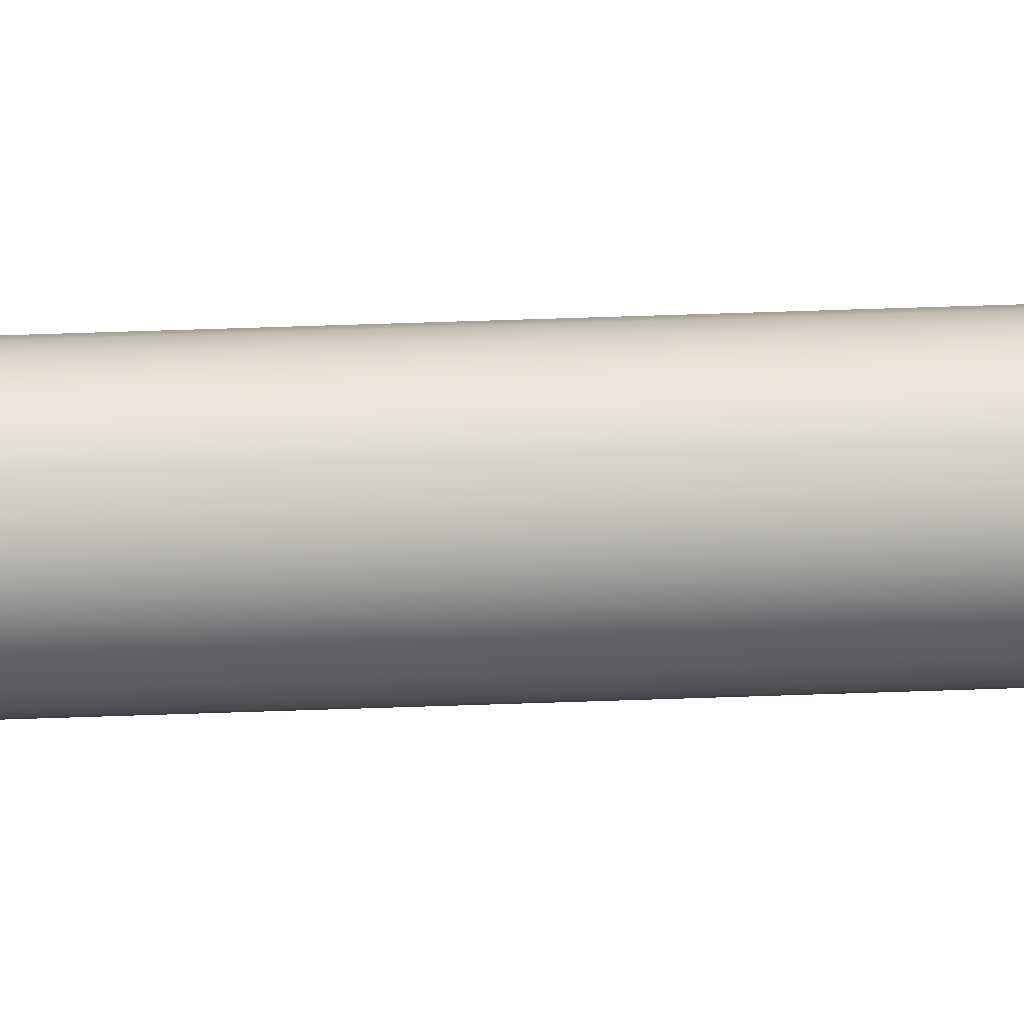
<metadata>
{"format":"obj","ext":"obj","renderer":"f3d","projection":"perspective","resolution":1024,"background":"white","views":[{"elev":77.4,"azim":-91.8,"up":"+Y"}]}
</metadata>
<code>
v -0.375 -4.592e-17 3.8
v -0.3673 0.07549 3.8
v -0.3446 0.1479 3.8
v -0.3078 0.2142 3.8
v -0.2584 0.2718 3.8
v -0.1984 0.3182 3.8
v -0.1302 0.3517 3.8
v -0.05679 0.3707 3.8
v 0.01899 0.3745 3.8
v 0.09399 0.363 3.8
v 0.1651 0.3367 3.8
v 0.2295 0.2965 3.8
v 0.2845 0.2443 3.8
v 0.3279 0.182 3.8
v 0.3578 0.1123 3.8
v 0.3731 0.03794 3.8
v 0.3731 -0.03794 3.8
v 0.3578 -0.1123 3.8
v 0.3279 -0.182 3.8
v 0.2845 -0.2443 3.8
v 0.2295 -0.2965 3.8
v 0.1651 -0.3367 3.8
v 0.09399 -0.363 3.8
v 0.01899 -0.3745 3.8
v -0.05679 -0.3707 3.8
v -0.1302 -0.3517 3.8
v -0.1984 -0.3182 3.8
v -0.2584 -0.2718 3.8
v -0.3078 -0.2142 3.8
v -0.3446 -0.1479 3.8
v -0.3673 -0.07549 3.8
v -0.375 -4.592e-17 0
v -0.3673 -0.07549 0
v -0.3446 -0.1479 0
v -0.3078 -0.2142 0
v -0.2584 -0.2718 0
v -0.1984 -0.3182 0
v -0.1302 -0.3517 0
v -0.05679 -0.3707 0
v 0.01899 -0.3745 0
v 0.09399 -0.363 0
v 0.1651 -0.3367 0
v 0.2295 -0.2965 0
v 0.2845 -0.2443 0
v 0.3279 -0.182 0
v 0.3578 -0.1123 0
v 0.3731 -0.03794 0
v 0.3731 0.03794 0
v 0.3578 0.1123 0
v 0.3279 0.182 0
v 0.2845 0.2443 0
v 0.2295 0.2965 0
v 0.1651 0.3367 0
v 0.09399 0.363 0
v 0.01899 0.3745 0
v -0.05679 0.3707 0
v -0.1302 0.3517 0
v -0.1984 0.3182 0
v -0.2584 0.2718 0
v -0.3078 0.2142 0
v -0.3446 0.1479 0
v -0.3673 0.07549 0
v -0.375 -4.592e-17 0
v -0.375 -4.592e-17 3.8
v -0.375 -4.592e-17 3.8
v -0.3673 -0.07549 3.8
v -0.3446 -0.1479 3.8
v -0.3078 -0.2142 3.8
v -0.2584 -0.2718 3.8
v -0.1984 -0.3182 3.8
v -0.1302 -0.3517 3.8
v -0.05679 -0.3707 3.8
v 0.01899 -0.3745 3.8
v 0.09399 -0.363 3.8
v 0.1651 -0.3367 3.8
v 0.2295 -0.2965 3.8
v 0.2845 -0.2443 3.8
v 0.3279 -0.182 3.8
v 0.3578 -0.1123 3.8
v 0.3731 -0.03794 3.8
v 0.3731 0.03794 3.8
v 0.3578 0.1123 3.8
v 0.3279 0.182 3.8
v 0.2845 0.2443 3.8
v 0.2295 0.2965 3.8
v 0.1651 0.3367 3.8
v 0.09399 0.363 3.8
v 0.01899 0.3745 3.8
v -0.05679 0.3707 3.8
v -0.1302 0.3517 3.8
v -0.1984 0.3182 3.8
v -0.2584 0.2718 3.8
v -0.3078 0.2142 3.8
v -0.3446 0.1479 3.8
v -0.3673 0.07549 3.8
v -0.375 -4.592e-17 0
v -0.3673 0.07549 0
v -0.3446 0.1479 0
v -0.3078 0.2142 0
v -0.2584 0.2718 0
v -0.1984 0.3182 0
v -0.1302 0.3517 0
v -0.05679 0.3707 0
v 0.01899 0.3745 0
v 0.09399 0.363 0
v 0.1651 0.3367 0
v 0.2295 0.2965 0
v 0.2845 0.2443 0
v 0.3279 0.182 0
v 0.3578 0.1123 0
v 0.3731 0.03794 0
v 0.3731 -0.03794 0
v 0.3578 -0.1123 0
v 0.3279 -0.182 0
v 0.2845 -0.2443 0
v 0.2295 -0.2965 0
v 0.1651 -0.3367 0
v 0.09399 -0.363 0
v 0.01899 -0.3745 0
v -0.05679 -0.3707 0
v -0.1302 -0.3517 0
v -0.1984 -0.3182 0
v -0.2584 -0.2718 0
v -0.3078 -0.2142 0
v -0.3446 -0.1479 0
v -0.3673 -0.07549 0
v -0.375 -4.592e-17 4.8
v -0.3708 -0.05589 4.8
v -0.3583 -0.1105 4.8
v -0.3379 -0.1627 4.8
v -0.3098 -0.2112 4.8
v -0.2749 -0.2551 4.8
v -0.2338 -0.2932 4.8
v -0.1875 -0.3248 4.8
v -0.137 -0.3491 4.8
v -0.08345 -0.3656 4.8
v -0.02802 -0.374 4.8
v 0.02802 -0.374 4.8
v 0.08345 -0.3656 4.8
v 0.137 -0.3491 4.8
v 0.1875 -0.3248 4.8
v 0.2338 -0.2932 4.8
v 0.2749 -0.2551 4.8
v 0.3098 -0.2112 4.8
v 0.3379 -0.1627 4.8
v 0.3583 -0.1105 4.8
v 0.3708 -0.05589 4.8
v 0.375 0 4.8
v 0.3708 0.05589 4.8
v 0.3583 0.1105 4.8
v 0.3379 0.1627 4.8
v 0.3098 0.2112 4.8
v 0.2749 0.2551 4.8
v 0.2338 0.2932 4.8
v 0.1875 0.3248 4.8
v 0.137 0.3491 4.8
v 0.08345 0.3656 4.8
v 0.02802 0.374 4.8
v -0.02802 0.374 4.8
v -0.08345 0.3656 4.8
v -0.137 0.3491 4.8
v -0.1875 0.3248 4.8
v -0.2338 0.2932 4.8
v -0.2749 0.2551 4.8
v -0.3098 0.2112 4.8
v -0.3379 0.1627 4.8
v -0.3583 0.1105 4.8
v -0.3708 0.05589 4.8
v -0.375 -4.592e-17 3.8
v -0.3708 0.05589 3.8
v -0.3583 0.1105 3.8
v -0.3379 0.1627 3.8
v -0.3098 0.2112 3.8
v -0.2749 0.2551 3.8
v -0.2338 0.2932 3.8
v -0.1875 0.3248 3.8
v -0.137 0.3491 3.8
v -0.08345 0.3656 3.8
v -0.02802 0.374 3.8
v 0.02802 0.374 3.8
v 0.08345 0.3656 3.8
v 0.137 0.3491 3.8
v 0.1875 0.3248 3.8
v 0.2338 0.2932 3.8
v 0.2749 0.2551 3.8
v 0.3098 0.2112 3.8
v 0.3379 0.1627 3.8
v 0.3583 0.1105 3.8
v 0.3708 0.05589 3.8
v 0.375 0 3.8
v 0.3708 -0.05589 3.8
v 0.3583 -0.1105 3.8
v 0.3379 -0.1627 3.8
v 0.3098 -0.2112 3.8
v 0.2749 -0.2551 3.8
v 0.2338 -0.2932 3.8
v 0.1875 -0.3248 3.8
v 0.137 -0.3491 3.8
v 0.08345 -0.3656 3.8
v 0.02802 -0.374 3.8
v -0.02802 -0.374 3.8
v -0.08345 -0.3656 3.8
v -0.137 -0.3491 3.8
v -0.1875 -0.3248 3.8
v -0.2338 -0.2932 3.8
v -0.2749 -0.2551 3.8
v -0.3098 -0.2112 3.8
v -0.3379 -0.1627 3.8
v -0.3583 -0.1105 3.8
v -0.3708 -0.05589 3.8
v -0.375 -4.592e-17 4.8
v -0.375 -4.592e-17 3.8
v -0.7 -8.573e-17 4.8
v -0.6958 0.07701 4.8
v -0.6831 0.1531 4.8
v -0.6621 0.2273 4.8
v -0.6331 0.2987 4.8
v -0.5963 0.3666 4.8
v -0.5524 0.4299 4.8
v -0.5017 0.4881 4.8
v -0.445 0.5403 4.8
v -0.3829 0.586 4.8
v -0.3161 0.6246 4.8
v -0.2454 0.6556 4.8
v -0.1718 0.6786 4.8
v -0.09615 0.6934 4.8
v -0.01929 0.6997 4.8
v 0.05781 0.6976 4.8
v 0.1342 0.687 4.8
v 0.209 0.6681 4.8
v 0.2812 0.641 4.8
v 0.35 0.6062 4.8
v 0.4146 0.564 4.8
v 0.4741 0.515 4.8
v 0.5279 0.4597 4.8
v 0.5752 0.3989 4.8
v 0.6156 0.3332 4.8
v 0.6485 0.2634 4.8
v 0.6736 0.1905 4.8
v 0.6905 0.1152 4.8
v 0.6989 0.03856 4.8
v 0.6989 -0.03856 4.8
v 0.6905 -0.1152 4.8
v 0.6736 -0.1905 4.8
v 0.6485 -0.2634 4.8
v 0.6156 -0.3332 4.8
v 0.5752 -0.3989 4.8
v 0.5279 -0.4597 4.8
v 0.4741 -0.515 4.8
v 0.4146 -0.564 4.8
v 0.35 -0.6062 4.8
v 0.2812 -0.641 4.8
v 0.209 -0.6681 4.8
v 0.1342 -0.687 4.8
v 0.05781 -0.6976 4.8
v -0.01929 -0.6997 4.8
v -0.09615 -0.6934 4.8
v -0.1718 -0.6786 4.8
v -0.2454 -0.6556 4.8
v -0.3161 -0.6246 4.8
v -0.3829 -0.586 4.8
v -0.445 -0.5403 4.8
v -0.5017 -0.4881 4.8
v -0.5524 -0.4299 4.8
v -0.5963 -0.3666 4.8
v -0.6331 -0.2987 4.8
v -0.6621 -0.2273 4.8
v -0.6831 -0.1531 4.8
v -0.6958 -0.07701 4.8
v -0.7 -8.573e-17 3.8
v -0.6958 -0.07701 3.8
v -0.6831 -0.1531 3.8
v -0.6621 -0.2273 3.8
v -0.6331 -0.2987 3.8
v -0.5963 -0.3666 3.8
v -0.5524 -0.4299 3.8
v -0.5017 -0.4881 3.8
v -0.445 -0.5403 3.8
v -0.3829 -0.586 3.8
v -0.3161 -0.6246 3.8
v -0.2454 -0.6556 3.8
v -0.1718 -0.6786 3.8
v -0.09615 -0.6934 3.8
v -0.01929 -0.6997 3.8
v 0.05781 -0.6976 3.8
v 0.1342 -0.687 3.8
v 0.209 -0.6681 3.8
v 0.2812 -0.641 3.8
v 0.35 -0.6062 3.8
v 0.4146 -0.564 3.8
v 0.4741 -0.515 3.8
v 0.5279 -0.4597 3.8
v 0.5752 -0.3989 3.8
v 0.6156 -0.3332 3.8
v 0.6485 -0.2634 3.8
v 0.6736 -0.1905 3.8
v 0.6905 -0.1152 3.8
v 0.6989 -0.03856 3.8
v 0.6989 0.03856 3.8
v 0.6905 0.1152 3.8
v 0.6736 0.1905 3.8
v 0.6485 0.2634 3.8
v 0.6156 0.3332 3.8
v 0.5752 0.3989 3.8
v 0.5279 0.4597 3.8
v 0.4741 0.515 3.8
v 0.4146 0.564 3.8
v 0.35 0.6062 3.8
v 0.2812 0.641 3.8
v 0.209 0.6681 3.8
v 0.1342 0.687 3.8
v 0.05781 0.6976 3.8
v -0.01929 0.6997 3.8
v -0.09615 0.6934 3.8
v -0.1718 0.6786 3.8
v -0.2454 0.6556 3.8
v -0.3161 0.6246 3.8
v -0.3829 0.586 3.8
v -0.445 0.5403 3.8
v -0.5017 0.4881 3.8
v -0.5524 0.4299 3.8
v -0.5963 0.3666 3.8
v -0.6331 0.2987 3.8
v -0.6621 0.2273 3.8
v -0.6831 0.1531 3.8
v -0.6958 0.07701 3.8
v -0.7 -8.573e-17 3.8
v -0.7 -8.573e-17 4.8
v -0.375 -4.592e-17 4.8
v -0.3708 0.05589 4.8
v -0.3583 0.1105 4.8
v -0.3379 0.1627 4.8
v -0.3098 0.2112 4.8
v -0.2749 0.2551 4.8
v -0.2338 0.2932 4.8
v -0.1875 0.3248 4.8
v -0.137 0.3491 4.8
v -0.08345 0.3656 4.8
v -0.02802 0.374 4.8
v 0.02802 0.374 4.8
v 0.08345 0.3656 4.8
v 0.137 0.3491 4.8
v 0.1875 0.3248 4.8
v 0.2338 0.2932 4.8
v 0.2749 0.2551 4.8
v 0.3098 0.2112 4.8
v 0.3379 0.1627 4.8
v 0.3583 0.1105 4.8
v 0.3708 0.05589 4.8
v 0.375 0 4.8
v 0.3708 -0.05589 4.8
v 0.3583 -0.1105 4.8
v 0.3379 -0.1627 4.8
v 0.3098 -0.2112 4.8
v 0.2749 -0.2551 4.8
v 0.2338 -0.2932 4.8
v 0.1875 -0.3248 4.8
v 0.137 -0.3491 4.8
v 0.08345 -0.3656 4.8
v 0.02802 -0.374 4.8
v -0.02802 -0.374 4.8
v -0.08345 -0.3656 4.8
v -0.137 -0.3491 4.8
v -0.1875 -0.3248 4.8
v -0.2338 -0.2932 4.8
v -0.2749 -0.2551 4.8
v -0.3098 -0.2112 4.8
v -0.3379 -0.1627 4.8
v -0.3583 -0.1105 4.8
v -0.3708 -0.05589 4.8
v -0.7 -8.573e-17 4.8
v -0.6958 -0.07701 4.8
v -0.6831 -0.1531 4.8
v -0.6621 -0.2273 4.8
v -0.6331 -0.2987 4.8
v -0.5963 -0.3666 4.8
v -0.5524 -0.4299 4.8
v -0.5017 -0.4881 4.8
v -0.445 -0.5403 4.8
v -0.3829 -0.586 4.8
v -0.3161 -0.6246 4.8
v -0.2454 -0.6556 4.8
v -0.1718 -0.6786 4.8
v -0.09615 -0.6934 4.8
v -0.01929 -0.6997 4.8
v 0.05781 -0.6976 4.8
v 0.1342 -0.687 4.8
v 0.209 -0.6681 4.8
v 0.2812 -0.641 4.8
v 0.35 -0.6062 4.8
v 0.4146 -0.564 4.8
v 0.4741 -0.515 4.8
v 0.5279 -0.4597 4.8
v 0.5752 -0.3989 4.8
v 0.6156 -0.3332 4.8
v 0.6485 -0.2634 4.8
v 0.6736 -0.1905 4.8
v 0.6905 -0.1152 4.8
v 0.6989 -0.03856 4.8
v 0.6989 0.03856 4.8
v 0.6905 0.1152 4.8
v 0.6736 0.1905 4.8
v 0.6485 0.2634 4.8
v 0.6156 0.3332 4.8
v 0.5752 0.3989 4.8
v 0.5279 0.4597 4.8
v 0.4741 0.515 4.8
v 0.4146 0.564 4.8
v 0.35 0.6062 4.8
v 0.2812 0.641 4.8
v 0.209 0.6681 4.8
v 0.1342 0.687 4.8
v 0.05781 0.6976 4.8
v -0.01929 0.6997 4.8
v -0.09615 0.6934 4.8
v -0.1718 0.6786 4.8
v -0.2454 0.6556 4.8
v -0.3161 0.6246 4.8
v -0.3829 0.586 4.8
v -0.445 0.5403 4.8
v -0.5017 0.4881 4.8
v -0.5524 0.4299 4.8
v -0.5963 0.3666 4.8
v -0.6331 0.2987 4.8
v -0.6621 0.2273 4.8
v -0.6831 0.1531 4.8
v -0.6958 0.07701 4.8
v -0.375 -4.592e-17 3.8
v -0.3708 -0.05589 3.8
v -0.3583 -0.1105 3.8
v -0.3379 -0.1627 3.8
v -0.3098 -0.2112 3.8
v -0.2749 -0.2551 3.8
v -0.2338 -0.2932 3.8
v -0.1875 -0.3248 3.8
v -0.137 -0.3491 3.8
v -0.08345 -0.3656 3.8
v -0.02802 -0.374 3.8
v 0.02802 -0.374 3.8
v 0.08345 -0.3656 3.8
v 0.137 -0.3491 3.8
v 0.1875 -0.3248 3.8
v 0.2338 -0.2932 3.8
v 0.2749 -0.2551 3.8
v 0.3098 -0.2112 3.8
v 0.3379 -0.1627 3.8
v 0.3583 -0.1105 3.8
v 0.3708 -0.05589 3.8
v 0.375 0 3.8
v 0.3708 0.05589 3.8
v 0.3583 0.1105 3.8
v 0.3379 0.1627 3.8
v 0.3098 0.2112 3.8
v 0.2749 0.2551 3.8
v 0.2338 0.2932 3.8
v 0.1875 0.3248 3.8
v 0.137 0.3491 3.8
v 0.08345 0.3656 3.8
v 0.02802 0.374 3.8
v -0.02802 0.374 3.8
v -0.08345 0.3656 3.8
v -0.137 0.3491 3.8
v -0.1875 0.3248 3.8
v -0.2338 0.2932 3.8
v -0.2749 0.2551 3.8
v -0.3098 0.2112 3.8
v -0.3379 0.1627 3.8
v -0.3583 0.1105 3.8
v -0.3708 0.05589 3.8
v -0.7 -8.573e-17 3.8
v -0.6958 0.07701 3.8
v -0.6831 0.1531 3.8
v -0.6621 0.2273 3.8
v -0.6331 0.2987 3.8
v -0.5963 0.3666 3.8
v -0.5524 0.4299 3.8
v -0.5017 0.4881 3.8
v -0.445 0.5403 3.8
v -0.3829 0.586 3.8
v -0.3161 0.6246 3.8
v -0.2454 0.6556 3.8
v -0.1718 0.6786 3.8
v -0.09615 0.6934 3.8
v -0.01929 0.6997 3.8
v 0.05781 0.6976 3.8
v 0.1342 0.687 3.8
v 0.209 0.6681 3.8
v 0.2812 0.641 3.8
v 0.35 0.6062 3.8
v 0.4146 0.564 3.8
v 0.4741 0.515 3.8
v 0.5279 0.4597 3.8
v 0.5752 0.3989 3.8
v 0.6156 0.3332 3.8
v 0.6485 0.2634 3.8
v 0.6736 0.1905 3.8
v 0.6905 0.1152 3.8
v 0.6989 0.03856 3.8
v 0.6989 -0.03856 3.8
v 0.6905 -0.1152 3.8
v 0.6736 -0.1905 3.8
v 0.6485 -0.2634 3.8
v 0.6156 -0.3332 3.8
v 0.5752 -0.3989 3.8
v 0.5279 -0.4597 3.8
v 0.4741 -0.515 3.8
v 0.4146 -0.564 3.8
v 0.35 -0.6062 3.8
v 0.2812 -0.641 3.8
v 0.209 -0.6681 3.8
v 0.1342 -0.687 3.8
v 0.05781 -0.6976 3.8
v -0.01929 -0.6997 3.8
v -0.09615 -0.6934 3.8
v -0.1718 -0.6786 3.8
v -0.2454 -0.6556 3.8
v -0.3161 -0.6246 3.8
v -0.3829 -0.586 3.8
v -0.445 -0.5403 3.8
v -0.5017 -0.4881 3.8
v -0.5524 -0.4299 3.8
v -0.5963 -0.3666 3.8
v -0.6331 -0.2987 3.8
v -0.6621 -0.2273 3.8
v -0.6831 -0.1531 3.8
v -0.6958 -0.07701 3.8
g 4fd71f58-e2c1-11ea-9d6f-54bf646e7e1f
f 2 62 1
f 1 62 63
f 64 32 31
f 31 32 33
f 31 33 30
f 30 33 34
f 30 34 29
f 29 34 35
f 29 35 28
f 28 35 36
f 28 36 27
f 27 36 37
f 27 37 26
f 26 37 38
f 26 38 25
f 25 38 39
f 25 39 24
f 24 39 40
f 24 40 23
f 23 40 41
f 23 41 22
f 22 41 42
f 22 42 21
f 21 42 43
f 21 43 20
f 20 43 44
f 20 44 19
f 19 44 45
f 19 45 18
f 18 45 46
f 18 46 17
f 17 46 47
f 17 47 16
f 16 47 48
f 16 48 15
f 15 48 49
f 15 49 14
f 14 49 50
f 14 50 13
f 13 50 51
f 13 51 12
f 12 51 52
f 12 52 11
f 11 52 53
f 11 53 10
f 10 53 54
f 10 54 9
f 9 54 55
f 9 55 8
f 8 55 56
f 8 56 7
f 7 56 57
f 7 57 6
f 6 57 58
f 6 58 5
f 5 58 59
f 5 59 4
f 4 59 60
f 4 60 3
f 3 60 61
f 3 61 2
f 2 61 62
g 4fd830b0-e2c1-11ea-9775-54bf646e7e1f
f 66 80 65
f 65 80 81
f 65 81 95
f 95 81 82
f 95 82 94
f 94 82 83
f 94 83 93
f 93 83 84
f 93 84 92
f 92 84 85
f 92 85 91
f 91 85 86
f 91 86 90
f 90 86 87
f 90 87 89
f 89 87 88
f 80 66 79
f 79 66 67
f 79 67 78
f 78 67 68
f 78 68 77
f 77 68 69
f 77 69 76
f 76 69 70
f 76 70 75
f 75 70 71
f 75 71 74
f 74 71 72
f 74 72 73
g 4fd94226-e2c1-11ea-a4c2-54bf646e7e1f
f 97 111 96
f 96 111 112
f 96 112 126
f 126 112 113
f 126 113 125
f 125 113 114
f 125 114 124
f 124 114 115
f 124 115 123
f 123 115 116
f 123 116 122
f 122 116 117
f 122 117 121
f 121 117 118
f 121 118 120
f 120 118 119
f 111 97 110
f 110 97 98
f 110 98 109
f 109 98 99
f 109 99 108
f 108 99 100
f 108 100 107
f 107 100 101
f 107 101 106
f 106 101 102
f 106 102 105
f 105 102 103
f 105 103 104
g 502df366-e2c1-11ea-89ed-54bf646e7e1f
f 128 210 127
f 127 210 212
f 211 169 168
f 168 169 170
f 168 170 167
f 167 170 171
f 167 171 166
f 166 171 172
f 166 172 165
f 165 172 173
f 165 173 164
f 164 173 174
f 164 174 163
f 163 174 175
f 163 175 162
f 162 175 176
f 162 176 161
f 161 176 177
f 161 177 160
f 160 177 178
f 160 178 159
f 159 178 179
f 159 179 158
f 158 179 180
f 158 180 157
f 157 180 181
f 157 181 156
f 156 181 182
f 156 182 155
f 155 182 183
f 155 183 154
f 154 183 184
f 154 184 153
f 153 184 185
f 153 185 152
f 152 185 186
f 152 186 151
f 151 186 187
f 151 187 150
f 150 187 188
f 150 188 149
f 149 188 189
f 149 189 148
f 148 189 190
f 148 190 147
f 147 190 191
f 147 191 146
f 146 191 192
f 146 192 145
f 145 192 193
f 145 193 144
f 144 193 194
f 144 194 143
f 143 194 195
f 143 195 142
f 142 195 196
f 142 196 141
f 141 196 197
f 141 197 140
f 140 197 198
f 140 198 139
f 139 198 199
f 139 199 138
f 138 199 200
f 138 200 137
f 137 200 201
f 137 201 136
f 136 201 202
f 136 202 135
f 135 202 203
f 135 203 134
f 134 203 204
f 134 204 133
f 133 204 205
f 133 205 132
f 132 205 206
f 132 206 131
f 131 206 207
f 131 207 130
f 130 207 208
f 130 208 129
f 129 208 209
f 129 209 128
f 128 209 210
g 502ede1c-e2c1-11ea-8252-54bf646e7e1f
f 214 326 213
f 213 326 327
f 328 270 269
f 269 270 271
f 269 271 268
f 268 271 272
f 268 272 267
f 267 272 273
f 267 273 266
f 266 273 274
f 266 274 265
f 265 274 275
f 265 275 264
f 264 275 276
f 264 276 263
f 263 276 277
f 263 277 262
f 262 277 278
f 262 278 261
f 261 278 279
f 261 279 260
f 260 279 280
f 260 280 259
f 259 280 281
f 259 281 258
f 258 281 282
f 258 282 257
f 257 282 283
f 257 283 256
f 256 283 284
f 256 284 255
f 255 284 285
f 255 285 254
f 254 285 286
f 254 286 253
f 253 286 287
f 253 287 252
f 252 287 288
f 252 288 251
f 251 288 289
f 251 289 250
f 250 289 290
f 250 290 249
f 249 290 291
f 249 291 248
f 248 291 292
f 248 292 247
f 247 292 293
f 247 293 246
f 246 293 294
f 246 294 245
f 245 294 295
f 245 295 244
f 244 295 296
f 244 296 243
f 243 296 297
f 243 297 242
f 242 297 298
f 242 298 241
f 241 298 299
f 241 299 240
f 240 299 300
f 240 300 239
f 239 300 301
f 239 301 238
f 238 301 302
f 238 302 237
f 237 302 303
f 237 303 236
f 236 303 304
f 236 304 235
f 235 304 305
f 235 305 234
f 234 305 306
f 234 306 233
f 233 306 307
f 233 307 232
f 232 307 308
f 232 308 231
f 231 308 309
f 231 309 230
f 230 309 310
f 230 310 229
f 229 310 311
f 229 311 228
f 228 311 312
f 228 312 227
f 227 312 313
f 227 313 226
f 226 313 314
f 226 314 225
f 225 314 315
f 225 315 224
f 224 315 316
f 224 316 223
f 223 316 317
f 223 317 222
f 222 317 318
f 222 318 221
f 221 318 319
f 221 319 220
f 220 319 320
f 220 320 219
f 219 320 321
f 219 321 218
f 218 321 322
f 218 322 217
f 217 322 323
f 217 323 216
f 216 323 324
f 216 324 215
f 215 324 325
f 215 325 214
f 214 325 326
g 502fa12e-e2c1-11ea-bdcf-54bf646e7e1f
f 330 427 329
f 329 427 371
f 329 371 372
f 427 330 426
f 426 330 331
f 426 331 425
f 425 331 332
f 425 332 424
f 424 332 423
f 423 332 333
f 423 333 422
f 422 333 334
f 422 334 421
f 421 334 335
f 421 335 420
f 420 335 419
f 419 335 336
f 419 336 418
f 418 336 337
f 418 337 417
f 417 337 416
f 416 337 338
f 416 338 415
f 415 338 339
f 415 339 414
f 414 339 340
f 414 340 413
f 413 340 412
f 412 340 341
f 412 341 411
f 411 341 342
f 411 342 410
f 410 342 343
f 410 343 409
f 409 343 408
f 408 343 344
f 408 344 407
f 407 344 345
f 407 345 406
f 406 345 346
f 406 346 405
f 405 346 404
f 404 346 347
f 404 347 403
f 403 347 348
f 403 348 402
f 402 348 349
f 402 349 401
f 401 349 400
f 400 349 350
f 400 350 399
f 399 350 351
f 399 351 398
f 398 351 397
f 397 351 352
f 397 352 396
f 396 352 353
f 396 353 395
f 395 353 354
f 395 354 394
f 394 354 393
f 393 354 355
f 393 355 392
f 392 355 356
f 392 356 391
f 391 356 357
f 391 357 390
f 390 357 389
f 389 357 358
f 389 358 388
f 388 358 359
f 388 359 387
f 387 359 360
f 387 360 386
f 386 360 385
f 385 360 361
f 385 361 384
f 384 361 362
f 384 362 383
f 383 362 363
f 383 363 382
f 382 363 381
f 381 363 364
f 381 364 380
f 380 364 365
f 380 365 379
f 379 365 378
f 378 365 366
f 378 366 377
f 377 366 367
f 377 367 376
f 376 367 368
f 376 368 375
f 375 368 374
f 374 368 369
f 374 369 373
f 373 369 370
f 373 370 372
f 372 370 329
g 503064ae-e2c1-11ea-ade5-54bf646e7e1f
f 429 526 428
f 428 526 470
f 428 470 471
f 526 429 525
f 525 429 430
f 525 430 524
f 524 430 431
f 524 431 523
f 523 431 522
f 522 431 432
f 522 432 521
f 521 432 433
f 521 433 520
f 520 433 434
f 520 434 519
f 519 434 518
f 518 434 435
f 518 435 517
f 517 435 436
f 517 436 516
f 516 436 515
f 515 436 437
f 515 437 514
f 514 437 438
f 514 438 513
f 513 438 439
f 513 439 512
f 512 439 511
f 511 439 440
f 511 440 510
f 510 440 441
f 510 441 509
f 509 441 442
f 509 442 508
f 508 442 507
f 507 442 443
f 507 443 506
f 506 443 444
f 506 444 505
f 505 444 445
f 505 445 504
f 504 445 503
f 503 445 446
f 503 446 502
f 502 446 447
f 502 447 501
f 501 447 448
f 501 448 500
f 500 448 499
f 499 448 449
f 499 449 498
f 498 449 450
f 498 450 497
f 497 450 496
f 496 450 451
f 496 451 495
f 495 451 452
f 495 452 494
f 494 452 453
f 494 453 493
f 493 453 492
f 492 453 454
f 492 454 491
f 491 454 455
f 491 455 490
f 490 455 456
f 490 456 489
f 489 456 488
f 488 456 457
f 488 457 487
f 487 457 458
f 487 458 486
f 486 458 459
f 486 459 485
f 485 459 484
f 484 459 460
f 484 460 483
f 483 460 461
f 483 461 482
f 482 461 462
f 482 462 481
f 481 462 480
f 480 462 463
f 480 463 479
f 479 463 464
f 479 464 478
f 478 464 477
f 477 464 465
f 477 465 476
f 476 465 466
f 476 466 475
f 475 466 467
f 475 467 474
f 474 467 473
f 473 467 468
f 473 468 472
f 472 468 469
f 472 469 471
f 471 469 428

</code>
